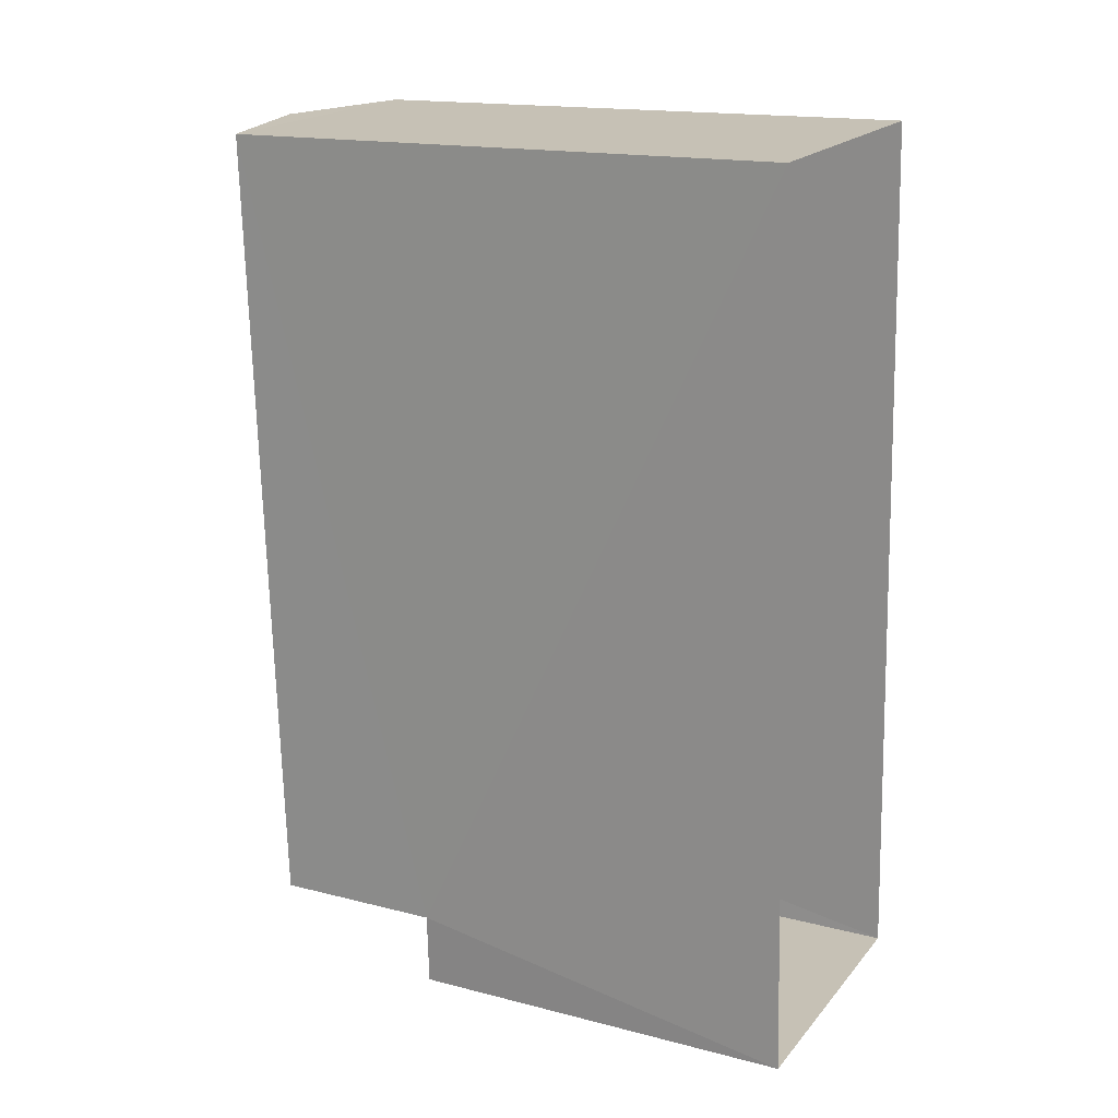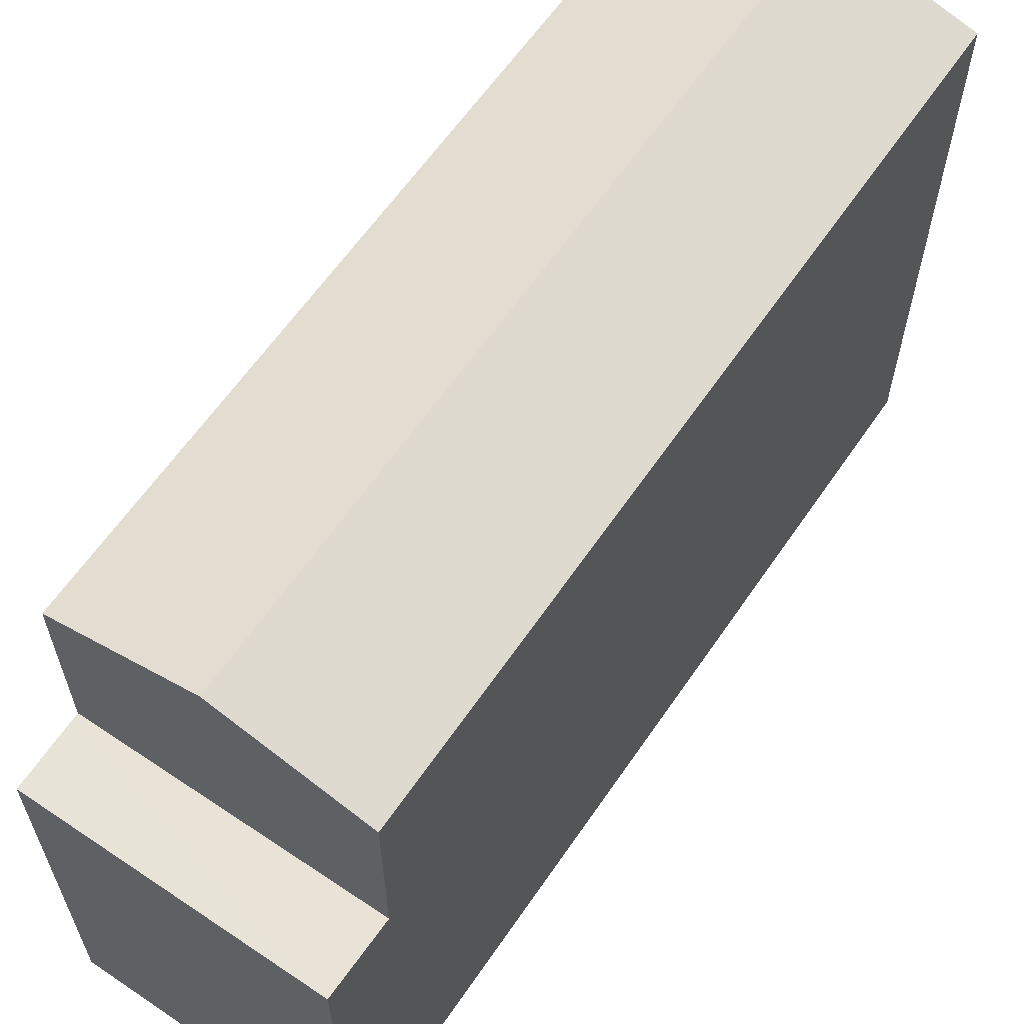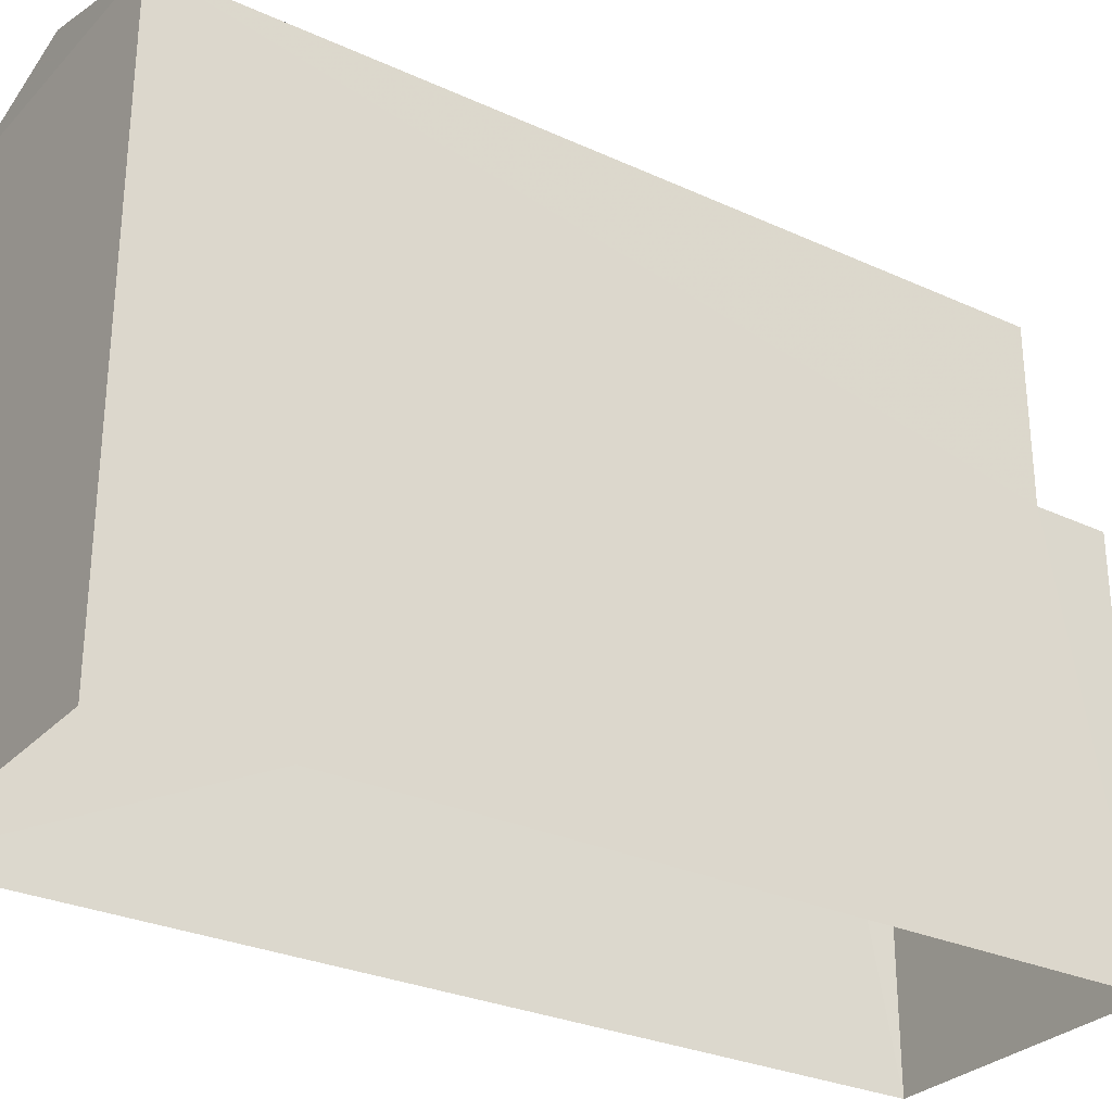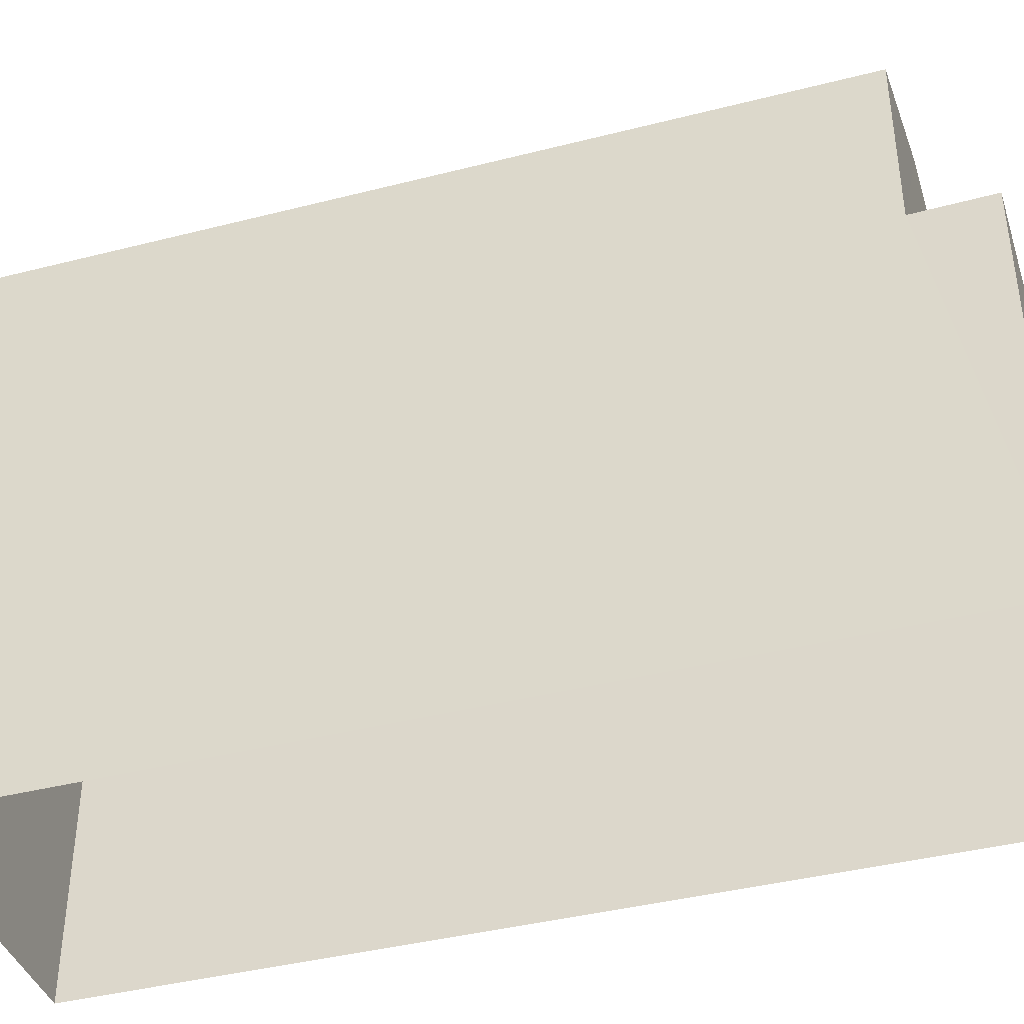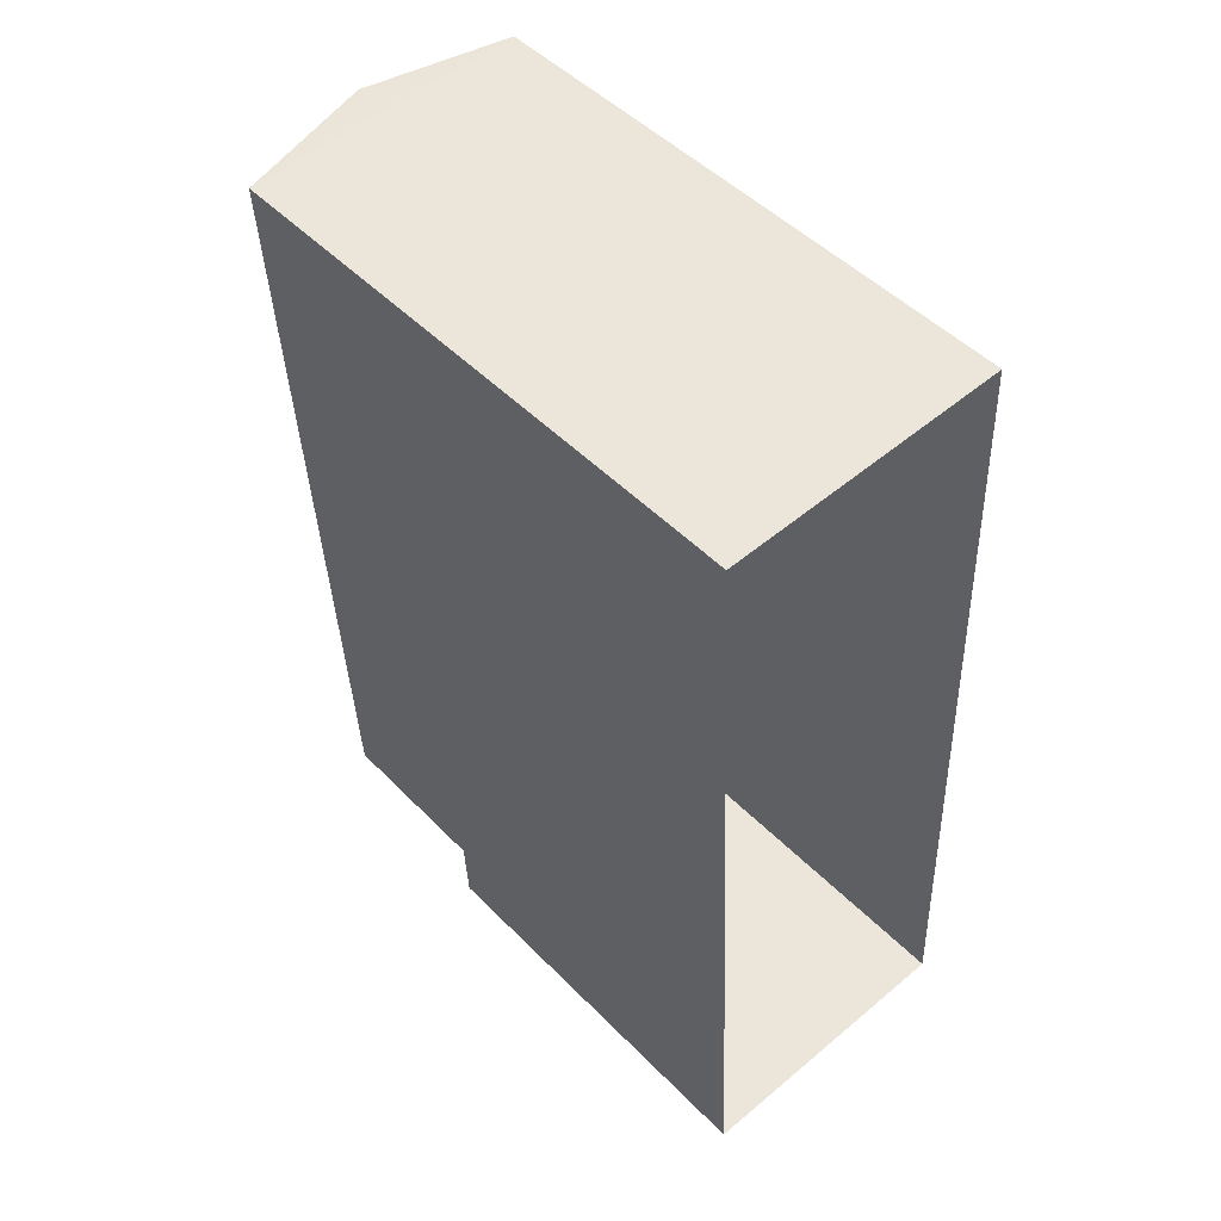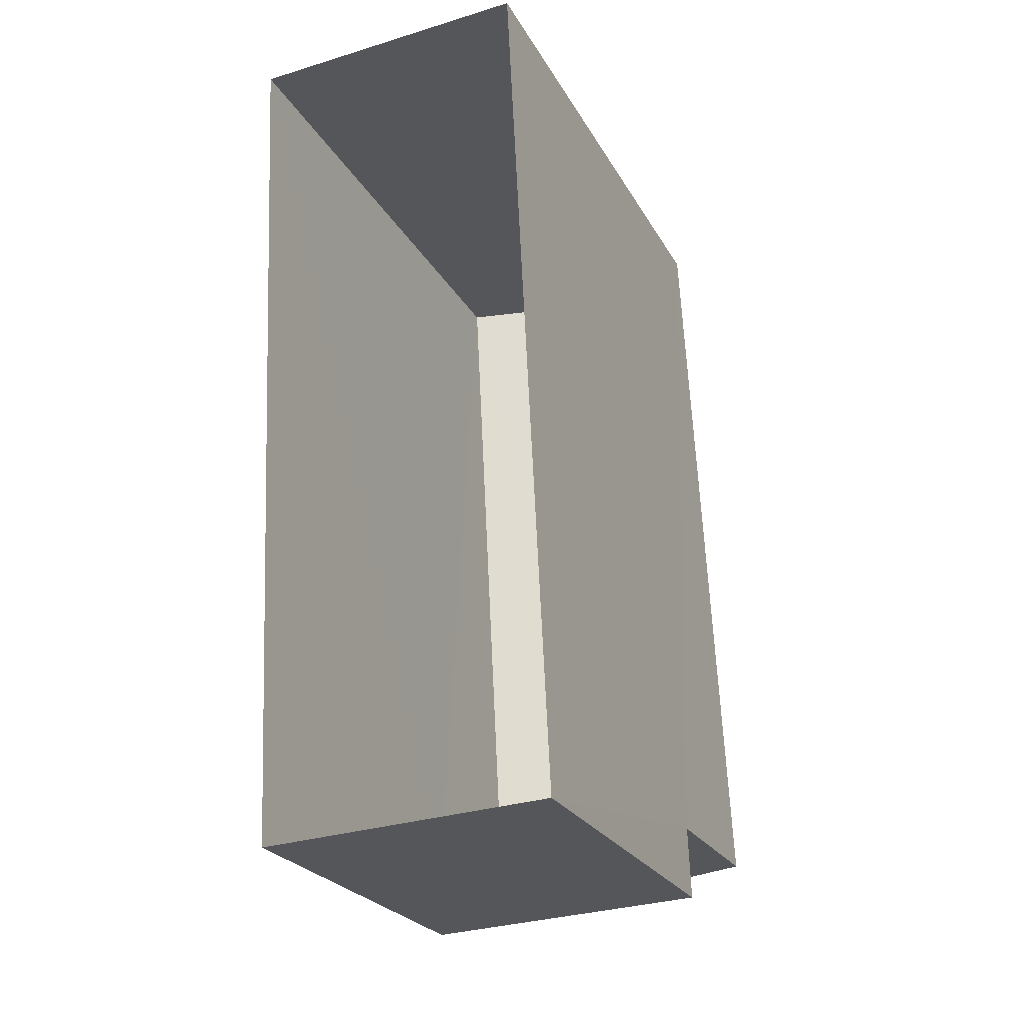
<metadata>
{"format":"obj","ext":"obj","renderer":"f3d","projection":"perspective","resolution":1024,"background":"white","views":[{"elev":16.5,"azim":117.7,"up":"+Y"},{"elev":61.9,"azim":31.4,"up":"+Z"},{"elev":-29.0,"azim":-127.0,"up":"+Z"},{"elev":-40.4,"azim":-75.3,"up":"+Z"},{"elev":49.1,"azim":138.2,"up":"+Y"},{"elev":-24.7,"azim":-157.0,"up":"+Y"}]}
</metadata>
<code>
v -3.732e+05 -1.046e+05 25.8
v -3.732e+05 -1.046e+05 25.8
v -3.732e+05 -1.046e+05 25.8
v -3.732e+05 -1.046e+05 25.8
v -3.732e+05 -1.046e+05 30.75
v -3.732e+05 -1.046e+05 30.75
v -3.732e+05 -1.046e+05 30.75
v -3.732e+05 -1.046e+05 30.75
v -3.732e+05 -1.046e+05 33.38
v -3.732e+05 -1.046e+05 32.89
v -3.732e+05 -1.046e+05 33.38
v -3.732e+05 -1.046e+05 32.89
v -3.732e+05 -1.046e+05 32.89
v -3.732e+05 -1.046e+05 32.89
f 1 2 3
f 1 4 2
f 5 6 7
f 8 5 7
f 9 10 11
f 9 12 10
f 11 13 9
f 11 14 13
f 10 8 3
f 3 8 1
f 10 12 8
f 1 8 7
f 13 5 9
f 5 8 9
f 8 12 9
f 6 4 1
f 7 6 1
f 13 14 5
f 14 2 5
f 5 4 6
f 5 2 4
f 3 2 10
f 10 14 11
f 10 2 14

</code>
